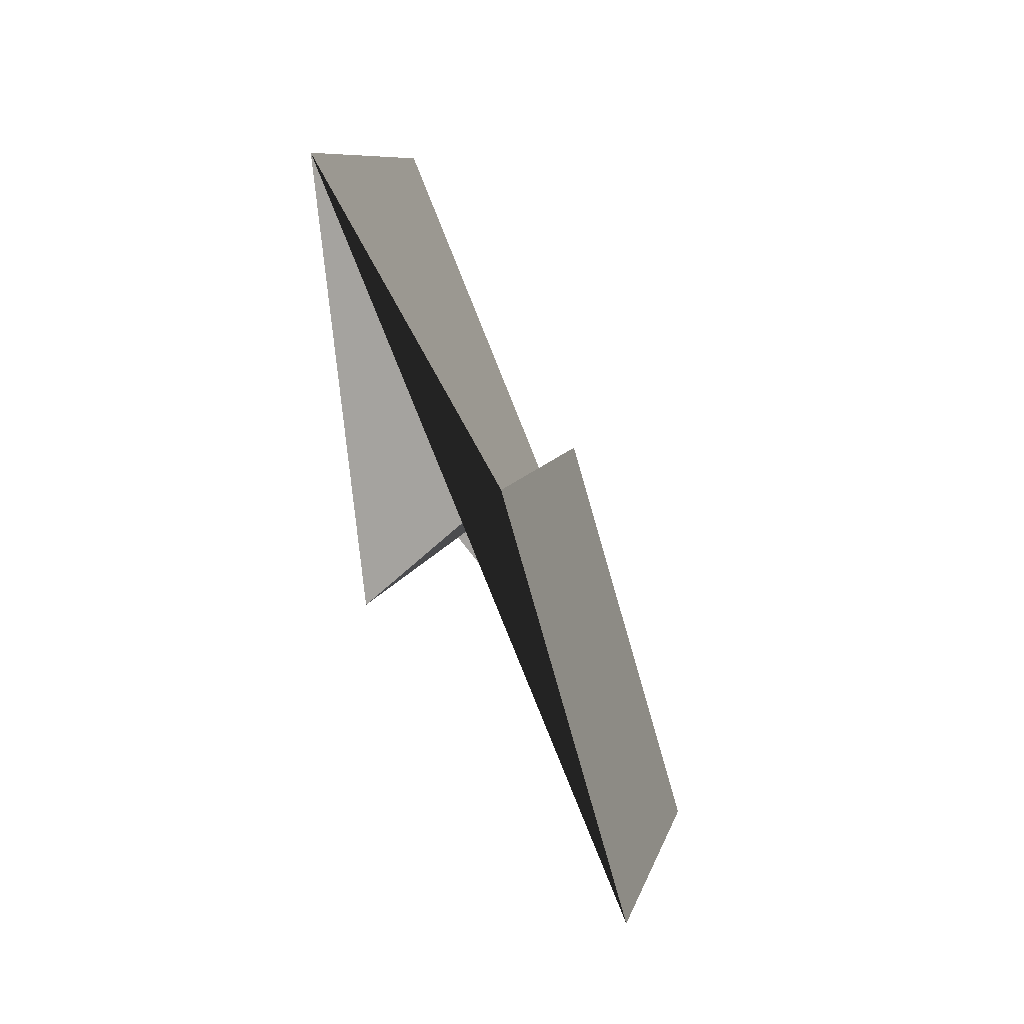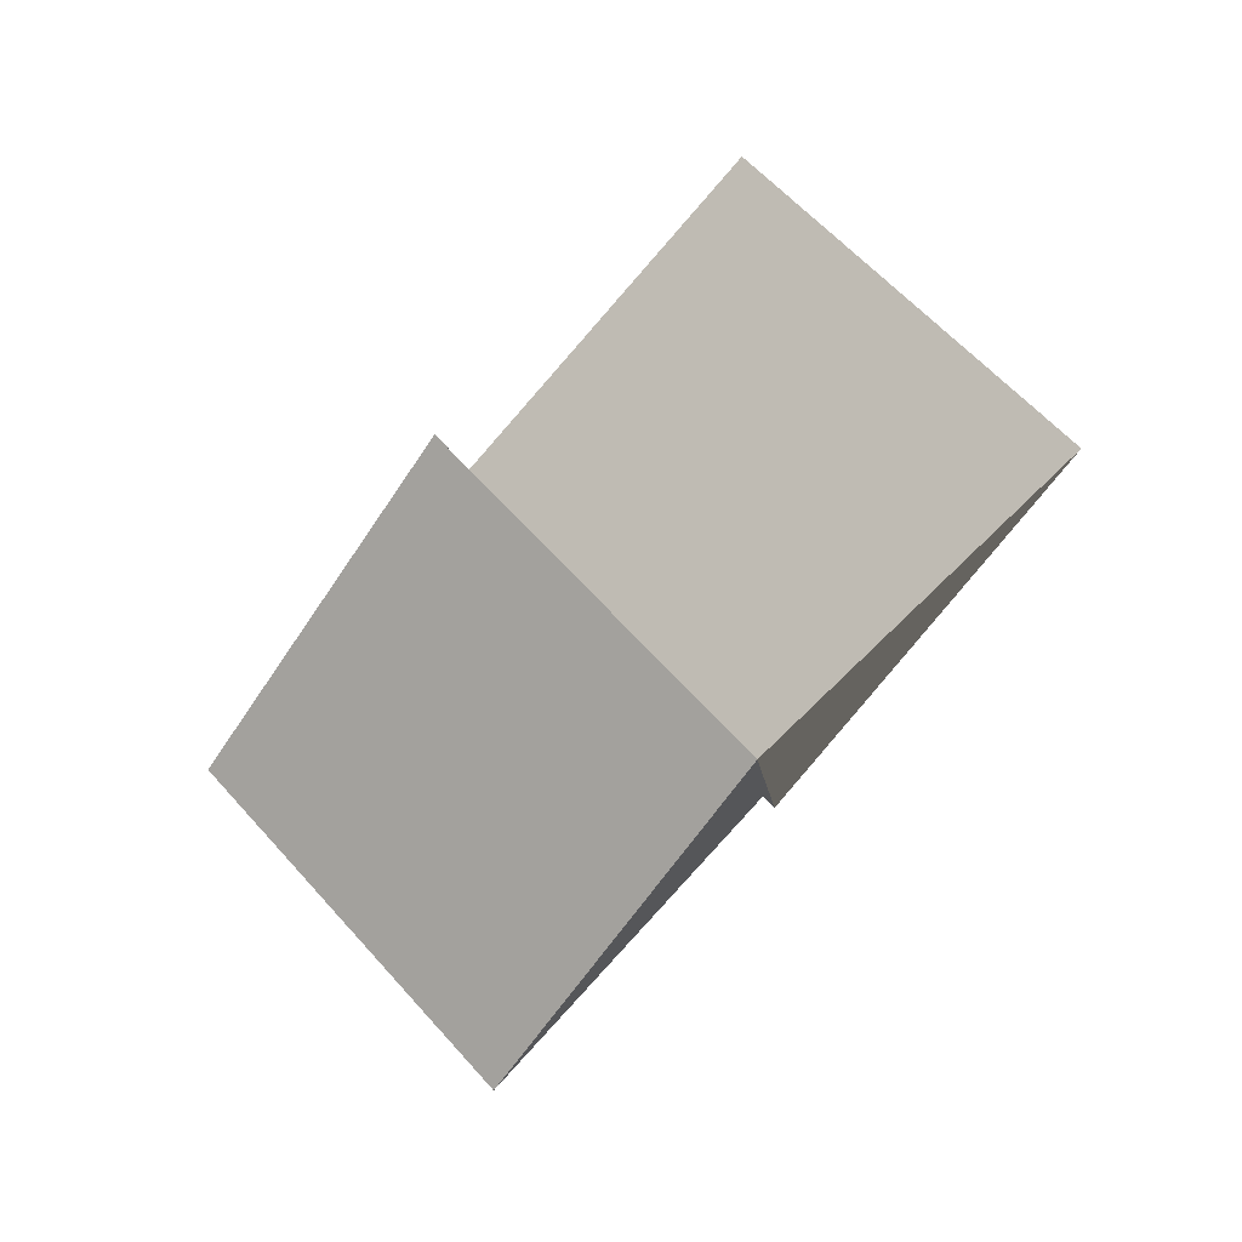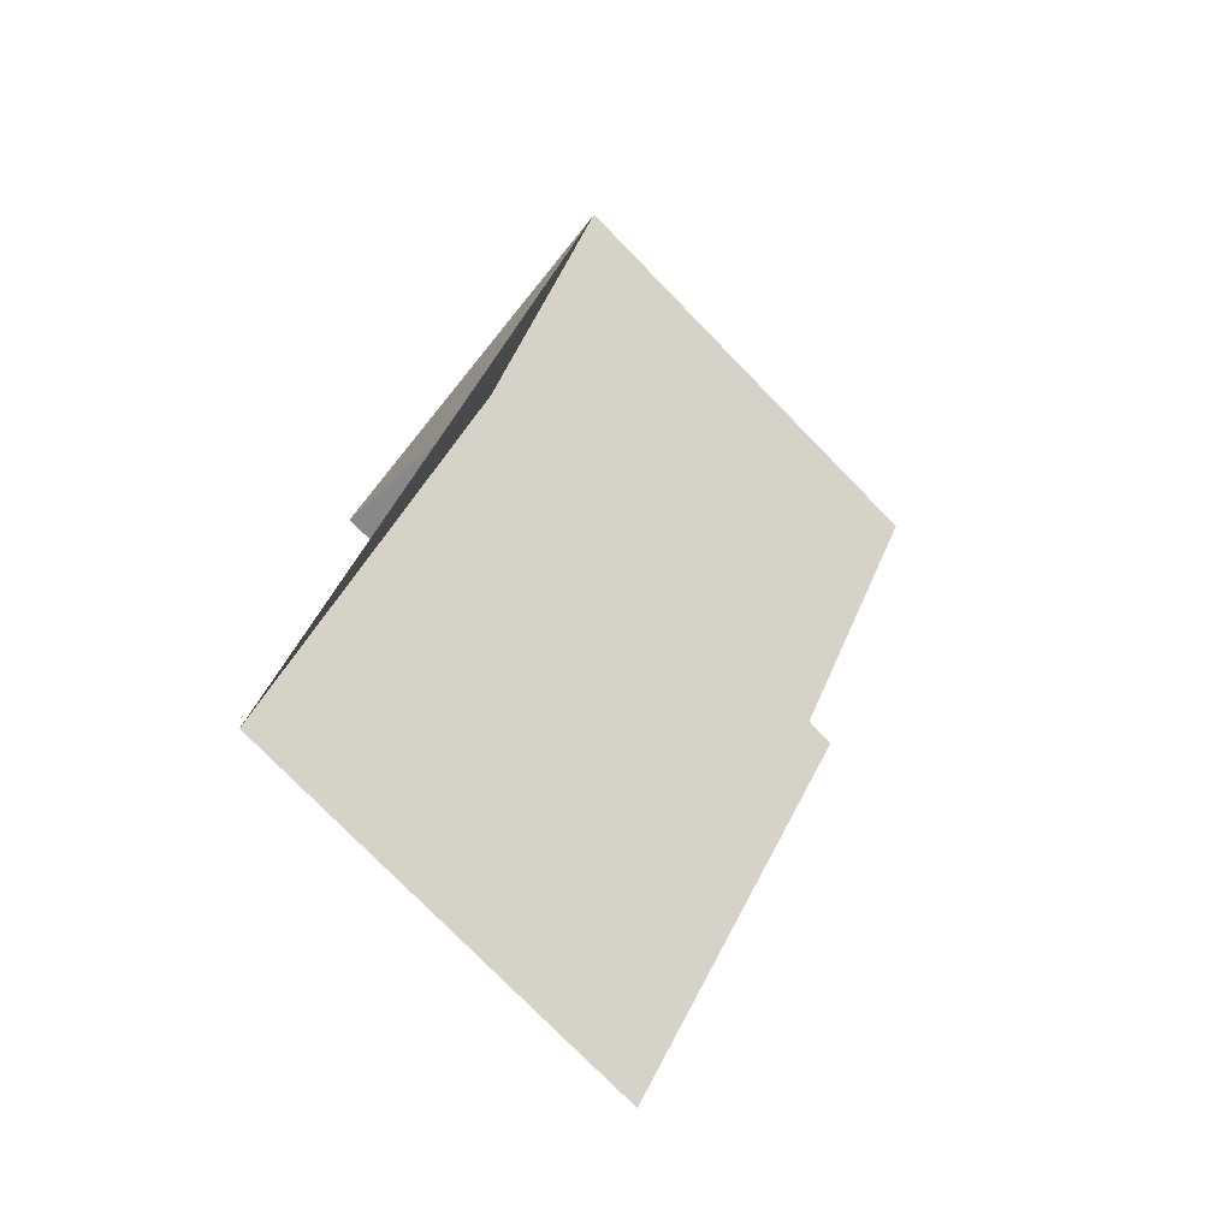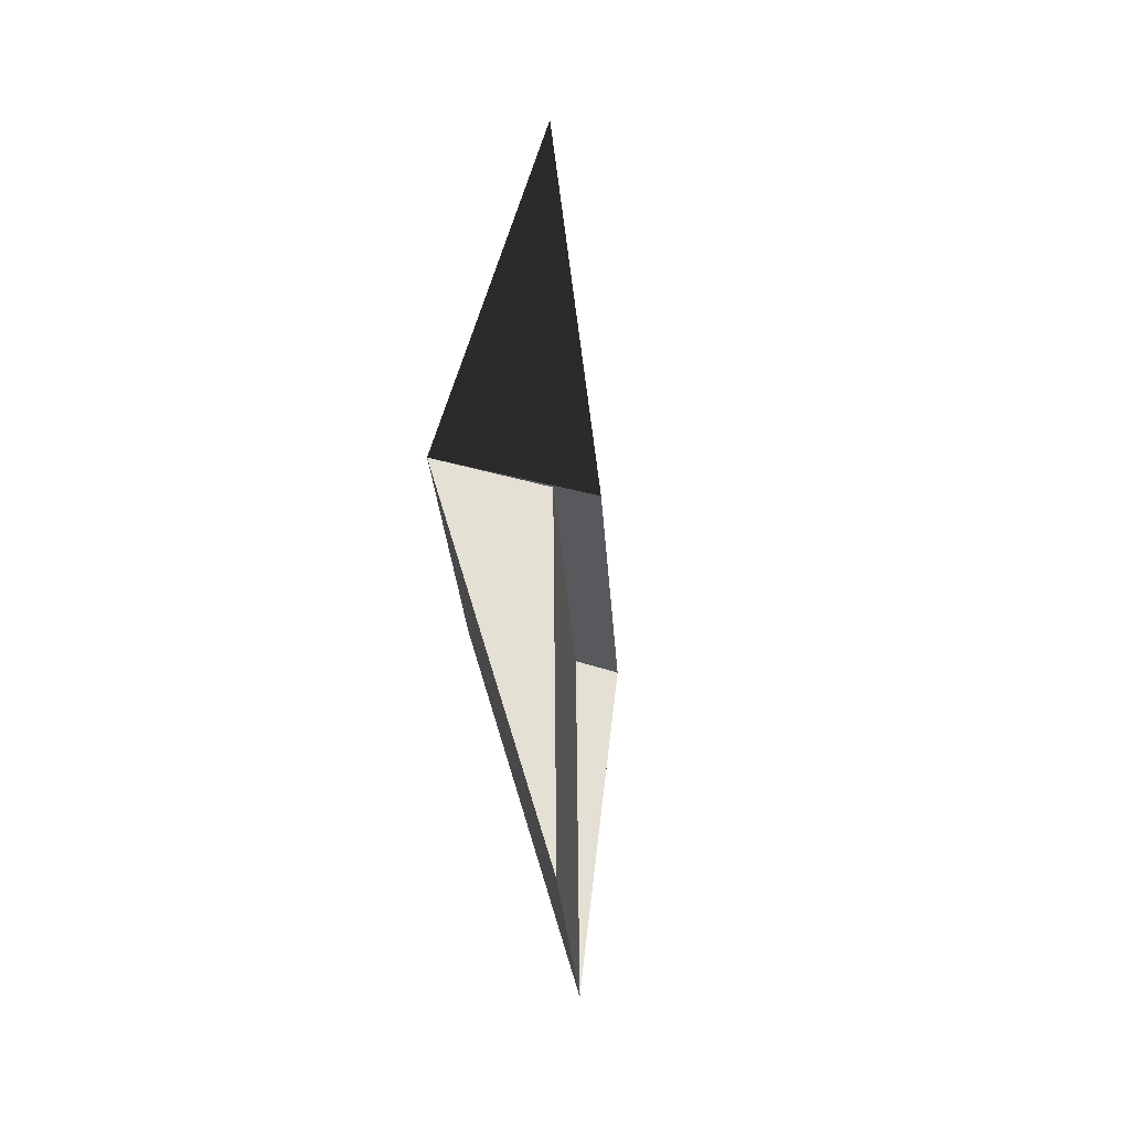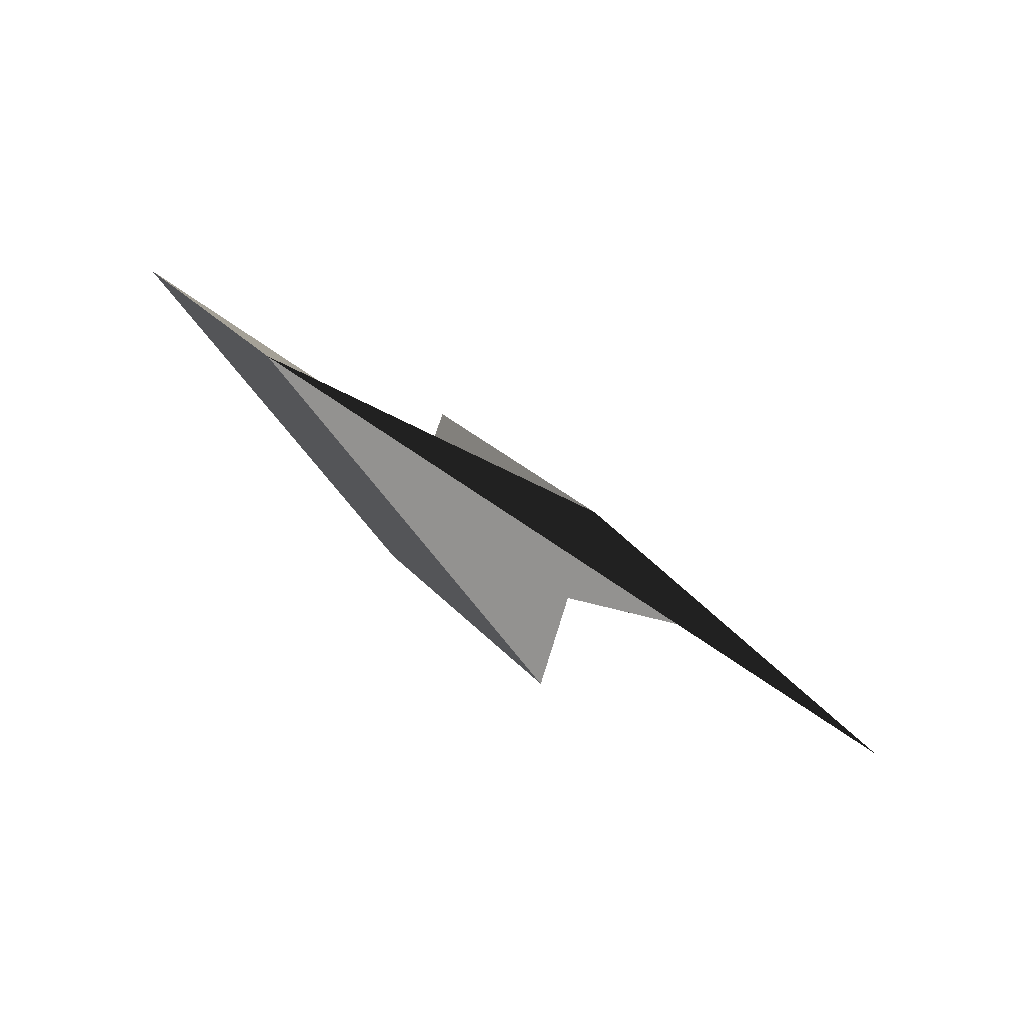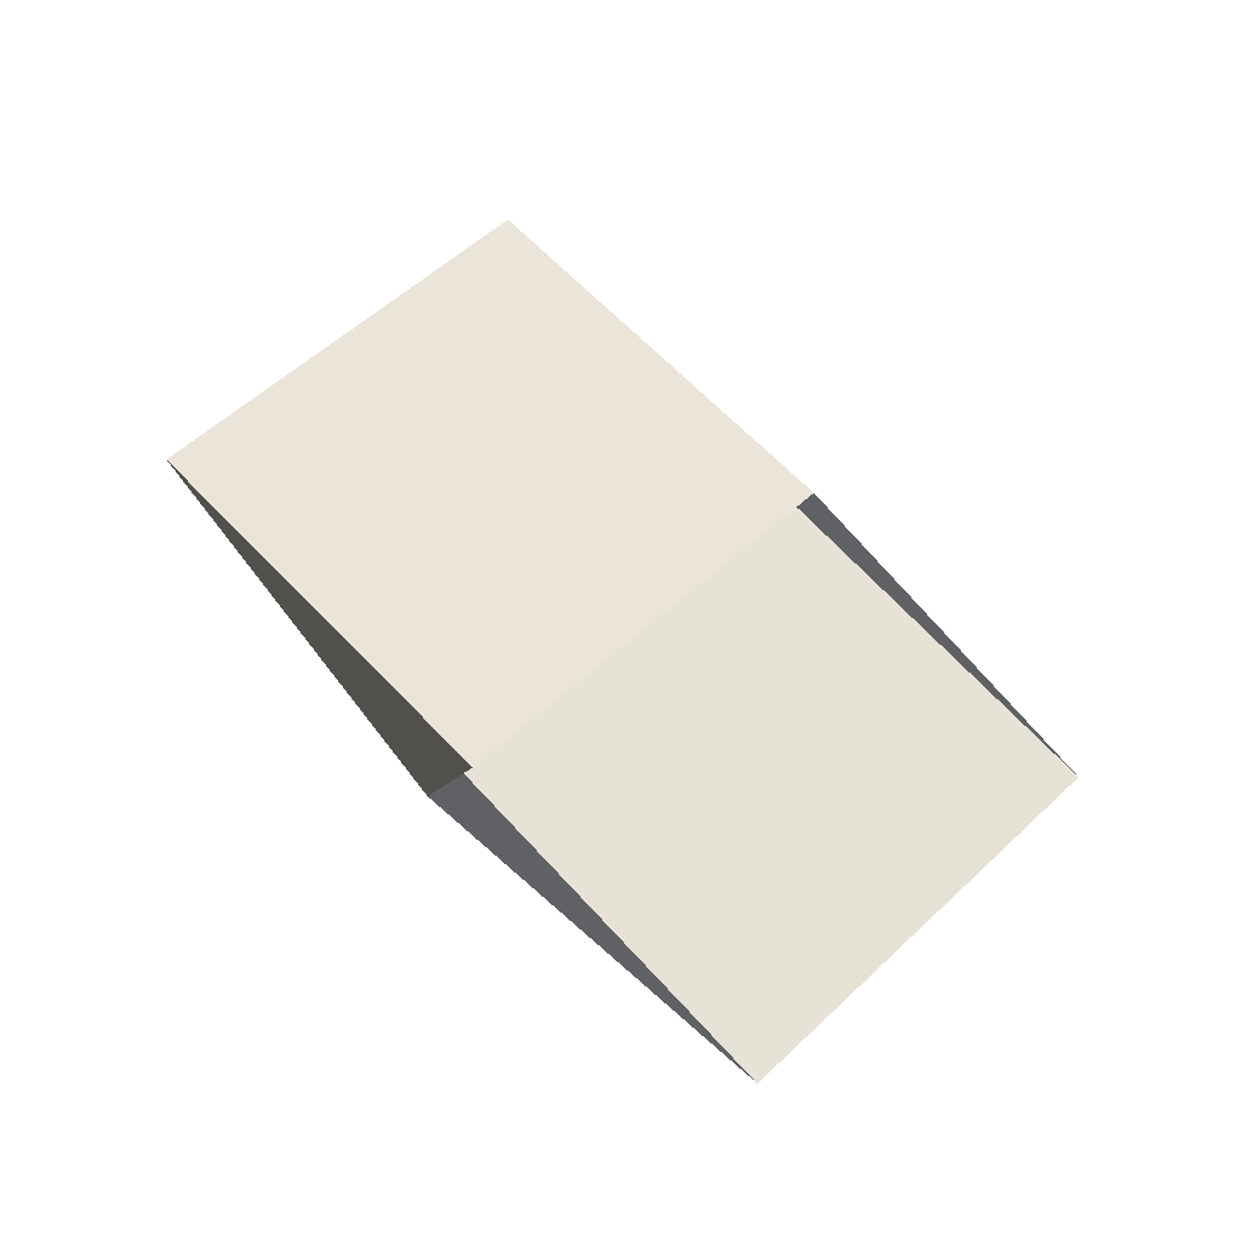
<metadata>
{"format":"obj","ext":"obj","renderer":"f3d","projection":"perspective","resolution":1024,"background":"white","views":[{"elev":50.7,"azim":-6.7,"up":"+Y"},{"elev":-5.1,"azim":-47.0,"up":"+Z"},{"elev":-2.9,"azim":46.9,"up":"+Y"},{"elev":-68.4,"azim":25.9,"up":"+Z"},{"elev":62.6,"azim":-50.9,"up":"+Y"},{"elev":-26.8,"azim":106.2,"up":"+Z"}]}
</metadata>
<code>
v 1.602 2.046 -0.5974
v 1.602 2.036 -0.5876
v 1.606 2.039 -0.5891
v 1.609 2.03 -0.5788
v 1.602 2.036 -0.5876
v 1.606 2.026 -0.5975
v 1.61 2.029 -0.5987
v 1.606 2.039 -0.5891
v 1.606 2.026 -0.5975
v 1.605 2.036 -0.6073
v 1.613 2.02 -0.5884
v 1.61 2.029 -0.5987
v 1.605 2.036 -0.6073
v 1.602 2.046 -0.5974
v 1.609 2.03 -0.5788
v 1.613 2.02 -0.5884
v 1.605 2.036 -0.6073
v 1.606 2.026 -0.5975
v 1.602 2.036 -0.5876
v 1.602 2.046 -0.5974
v 1.609 2.03 -0.5788
v 1.606 2.039 -0.5891
v 1.61 2.029 -0.5987
v 1.613 2.02 -0.5884
f 1 2 3
f 1 3 4
f 5 6 7
f 5 7 8
f 9 10 11
f 9 11 12
f 13 14 15
f 13 15 16
f 17 18 19
f 17 19 20
f 21 22 23
f 21 23 24

</code>
